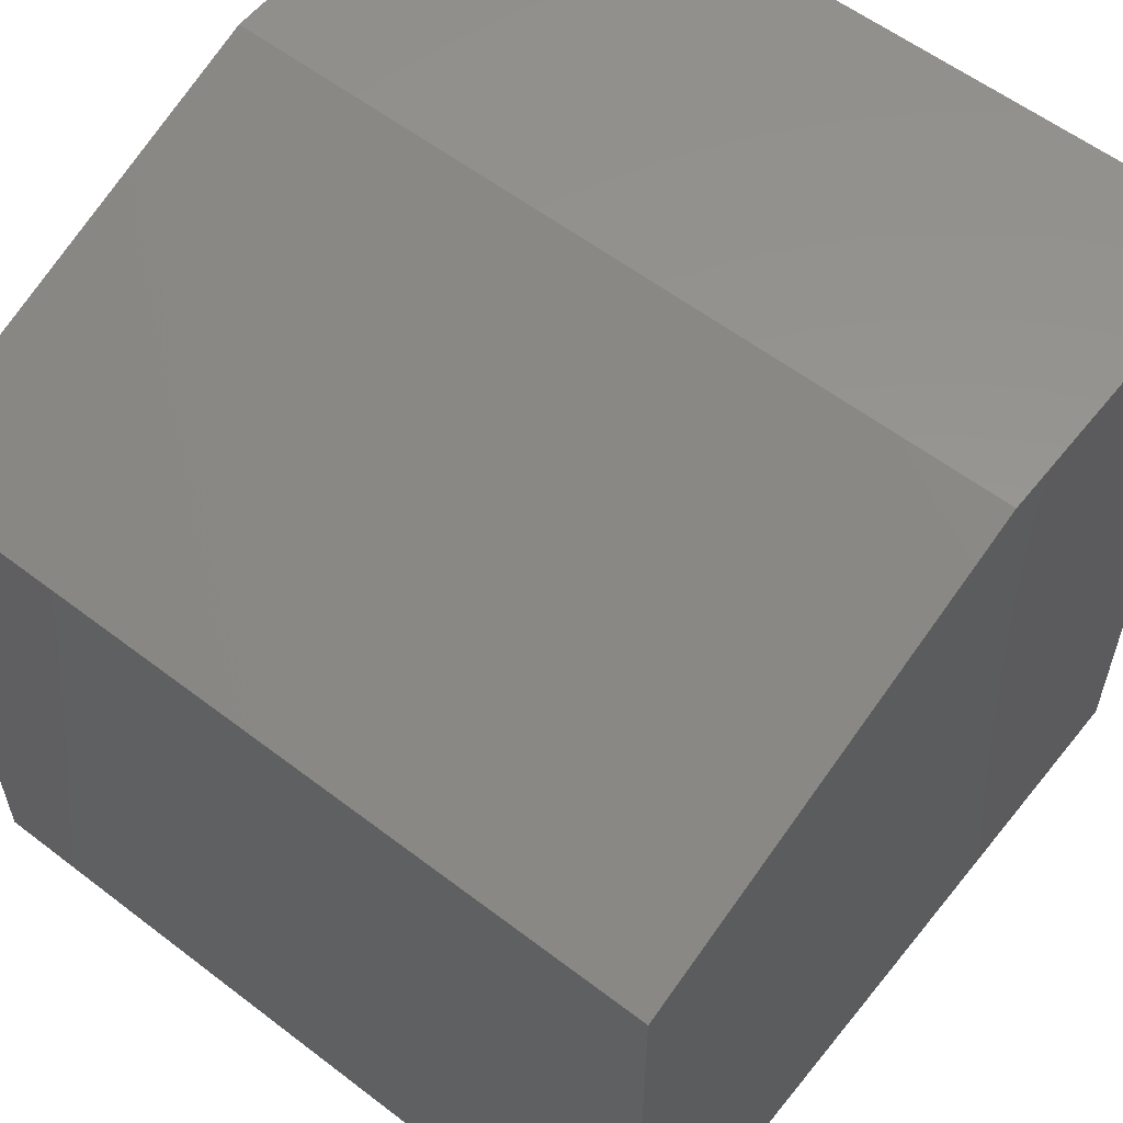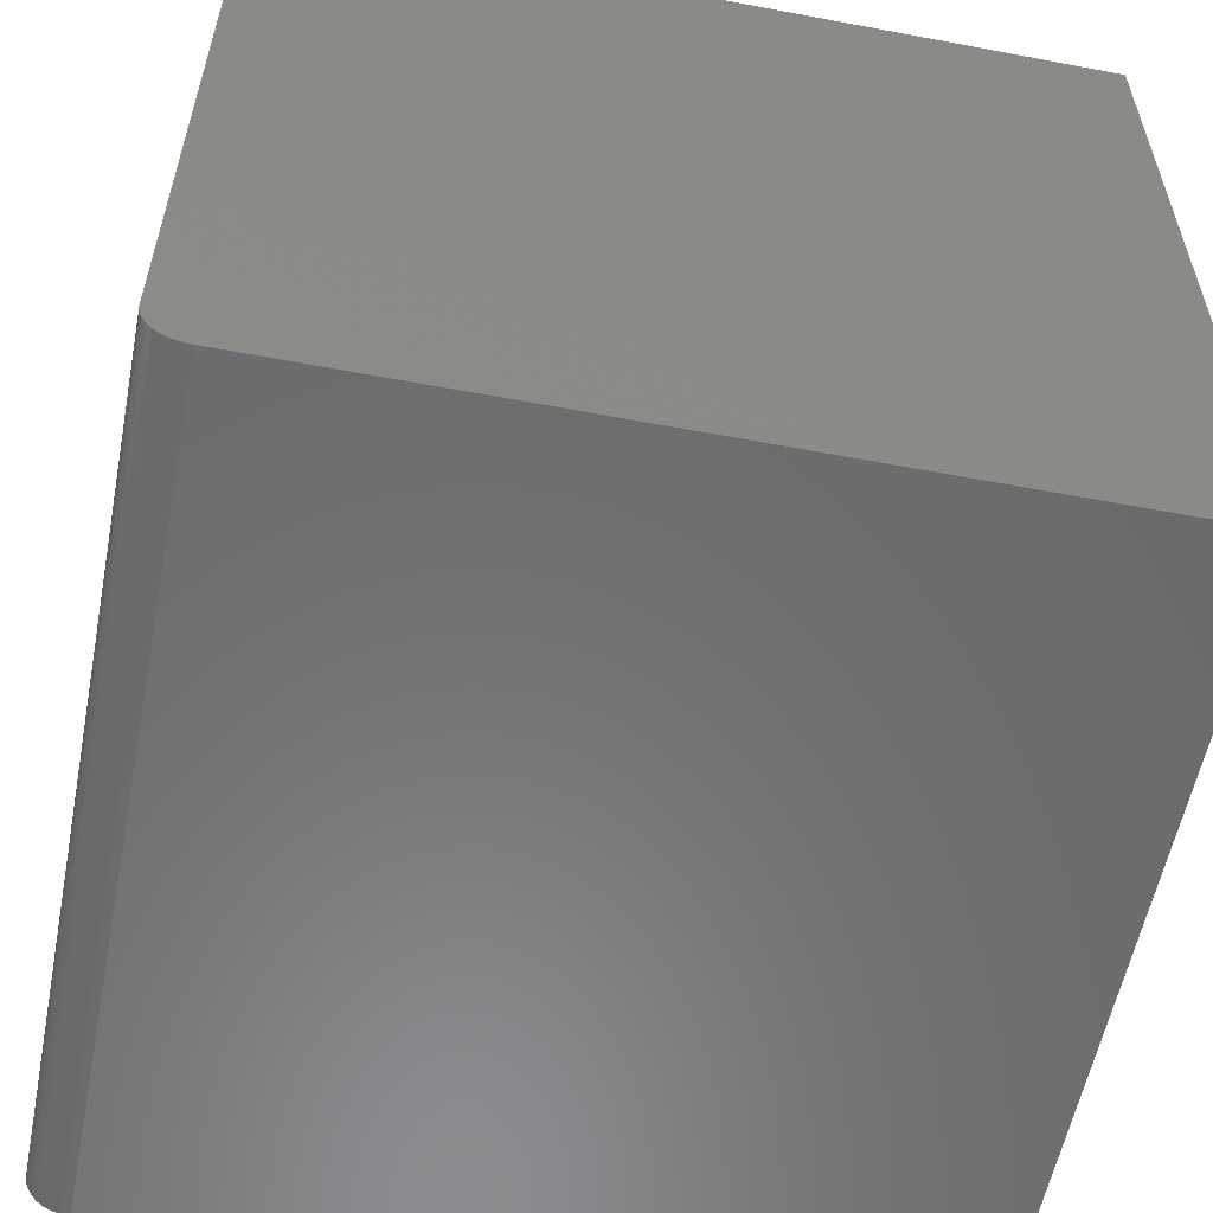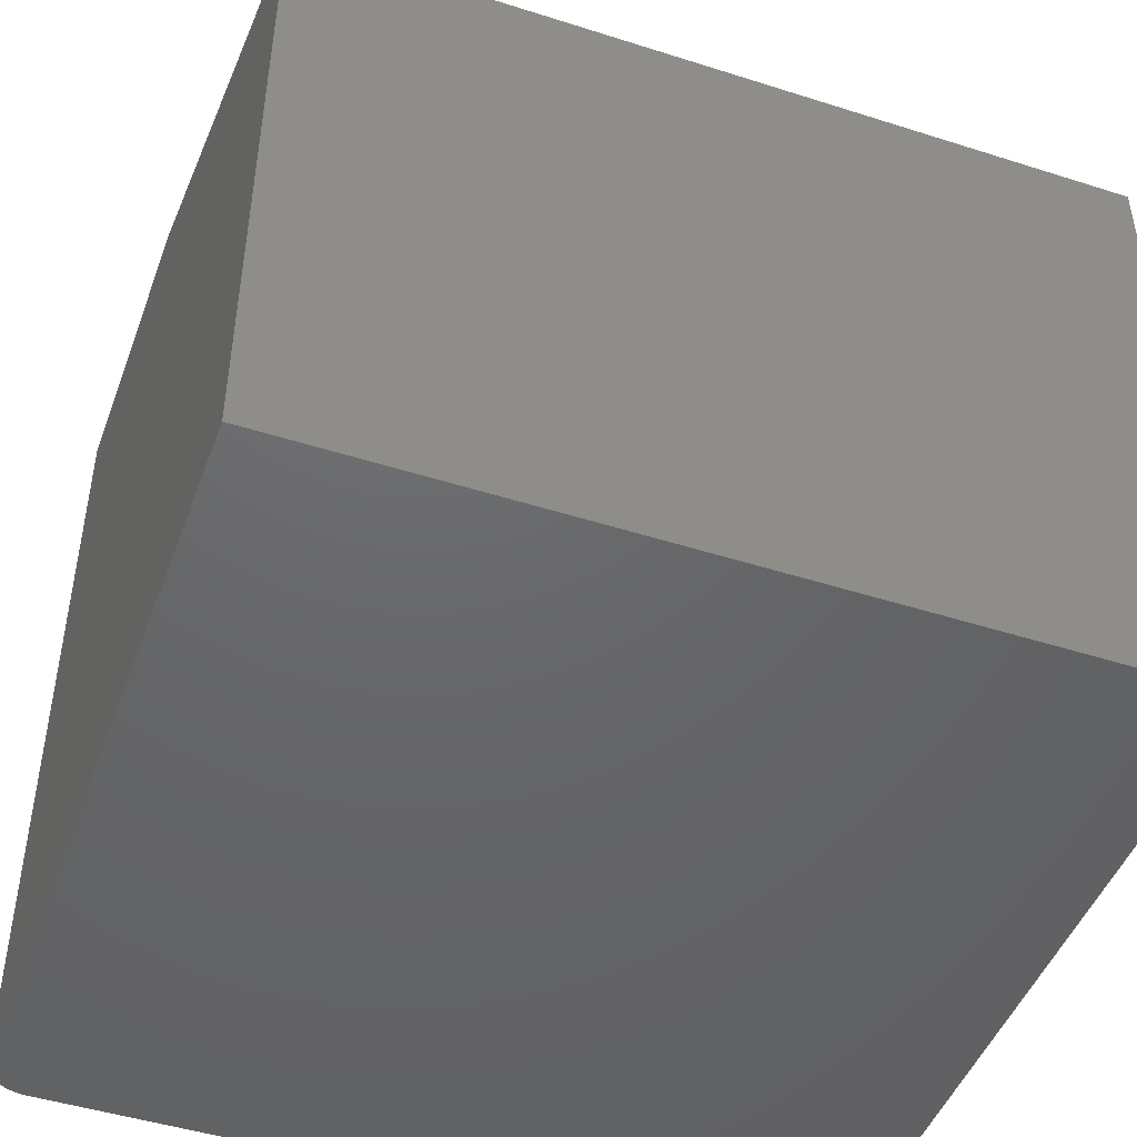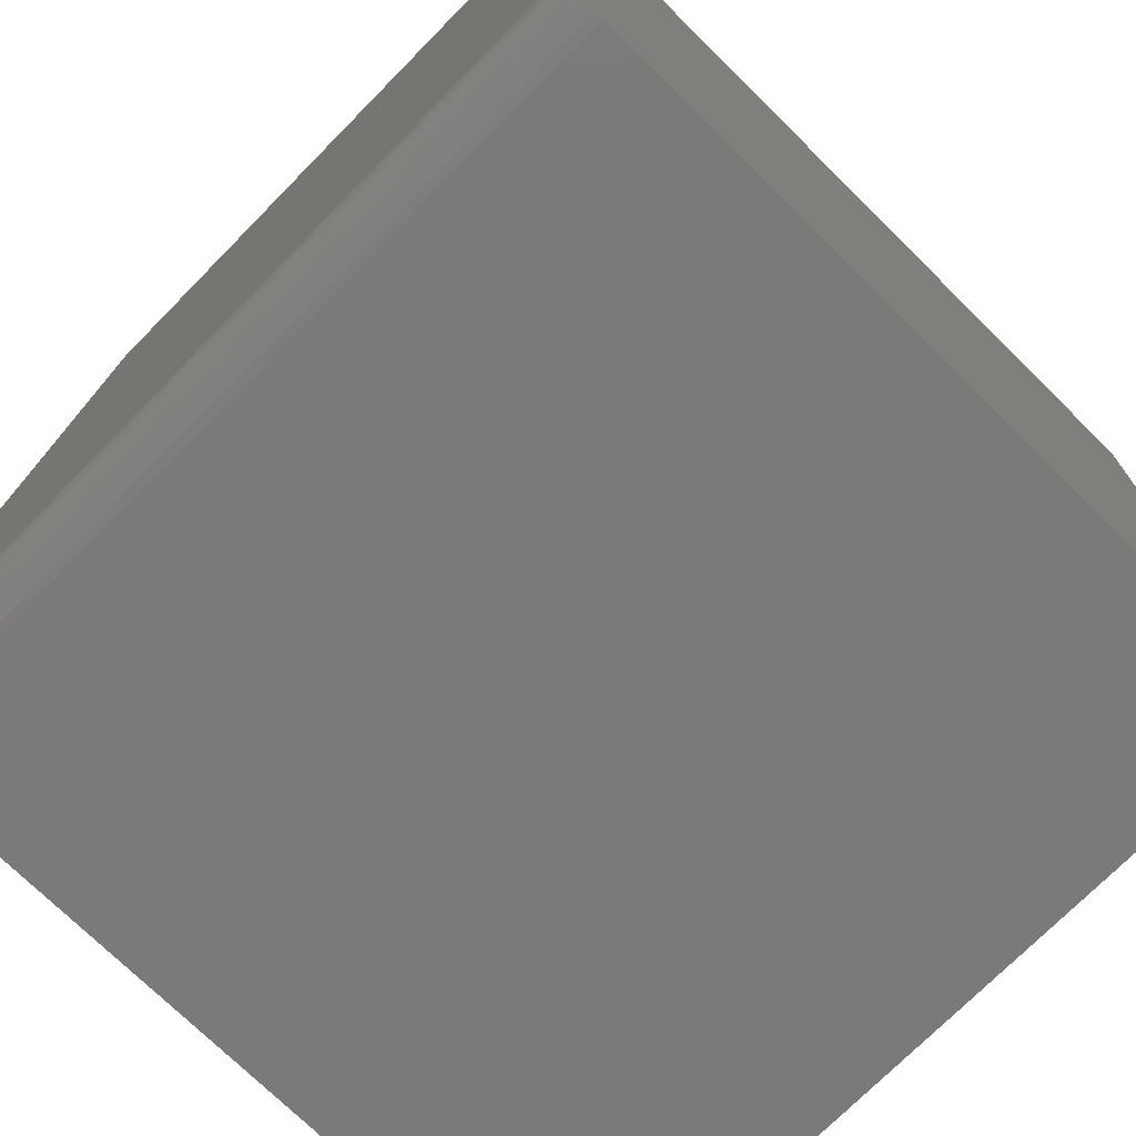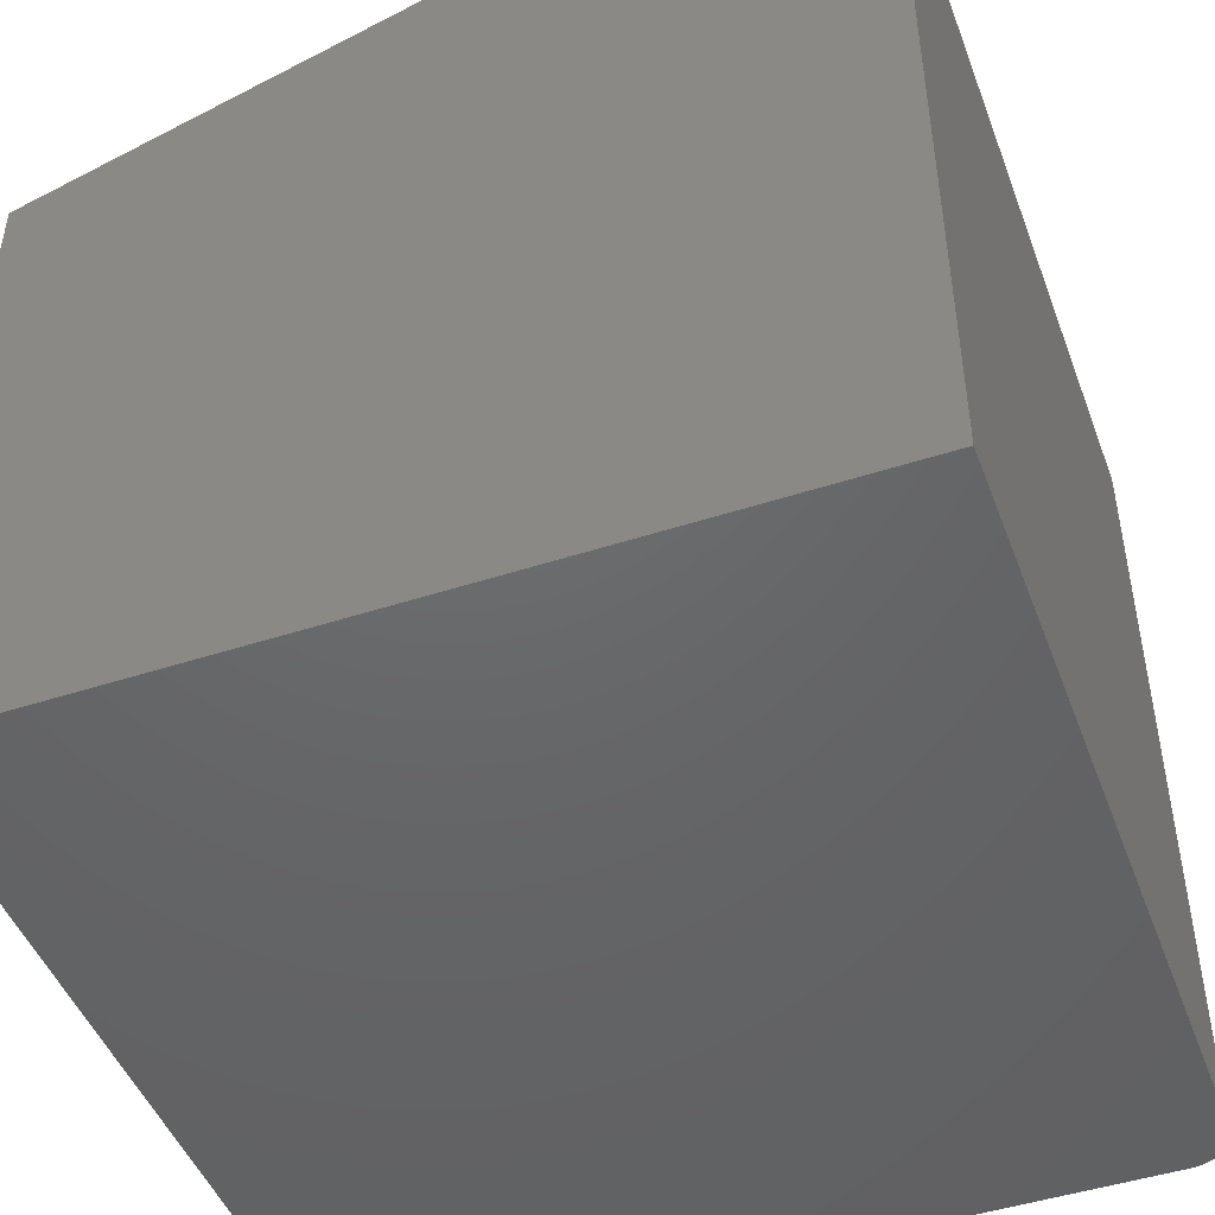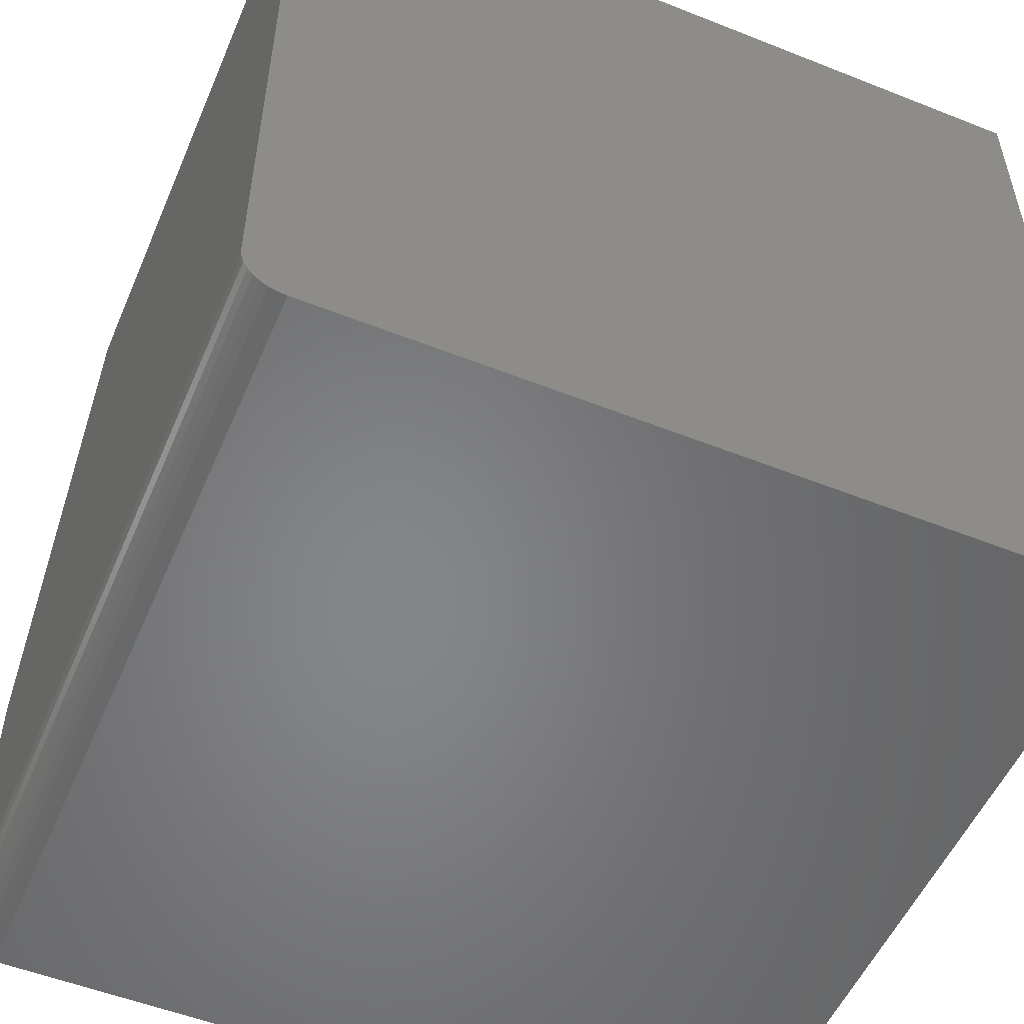
<metadata>
{"format":"stl","ext":"stl","renderer":"f3d","projection":"perspective","resolution":1024,"background":"white","views":[{"elev":57.9,"azim":-141.6,"up":"+Z"},{"elev":-57.5,"azim":168.9,"up":"+Y"},{"elev":-47.0,"azim":160.1,"up":"+Z"},{"elev":-73.3,"azim":135.4,"up":"+Y"},{"elev":-47.2,"azim":-69.8,"up":"+Z"},{"elev":-53.2,"azim":157.0,"up":"+Y"}]}
</metadata>
<code>
# stl→obj: 26 verts, 48 faces
v 0.7109 -0.75 0.75
v 0.7186 -0.7492 0.75
v 0.7259 -0.747 0.75
v 4.592e-17 -0.75 0.75
v 0.7326 -0.7434 0.75
v 0.7386 -0.7386 0.75
v 0.7434 -0.7326 0.75
v 0.747 -0.7259 0.75
v 0.7492 -0.7186 0.75
v 0.75 -0.7109 0.75
v 0.75 -0.4297 0.75
v 0 -0.4297 0.75
v 0.75 -0.7109 -4.592e-17
v 0.75 0 -4.592e-17
v 0.75 0 0.6016
v 0 0 0
v 3.684e-17 0 0.6016
v 0 -0.75 0
v 0.7109 -0.75 -4.353e-17
v 0.7259 -0.747 -4.445e-17
v 0.7186 -0.7492 -4.4e-17
v 0.7492 -0.7186 -4.588e-17
v 0.747 -0.7259 -4.574e-17
v 0.7434 -0.7326 -4.552e-17
v 0.7386 -0.7386 -4.522e-17
v 0.7326 -0.7434 -4.486e-17
f 1 2 3
f 4 1 3
f 4 3 5
f 4 5 6
f 4 6 7
f 4 7 8
f 4 8 9
f 4 9 10
f 4 10 11
f 4 11 12
f 10 13 11
f 11 13 14
f 11 14 15
f 16 17 14
f 14 17 15
f 18 4 16
f 16 4 12
f 16 12 17
f 11 15 12
f 12 15 17
f 18 19 4
f 4 19 1
f 19 20 21
f 18 16 14
f 18 14 13
f 18 13 22
f 18 22 23
f 18 23 24
f 18 24 25
f 18 25 26
f 18 26 20
f 18 20 19
f 13 10 22
f 22 10 9
f 22 9 23
f 23 9 8
f 23 8 24
f 24 8 7
f 24 7 25
f 25 7 6
f 25 6 26
f 26 6 5
f 26 5 20
f 20 5 3
f 20 3 21
f 21 3 2
f 21 2 19
f 19 2 1

</code>
